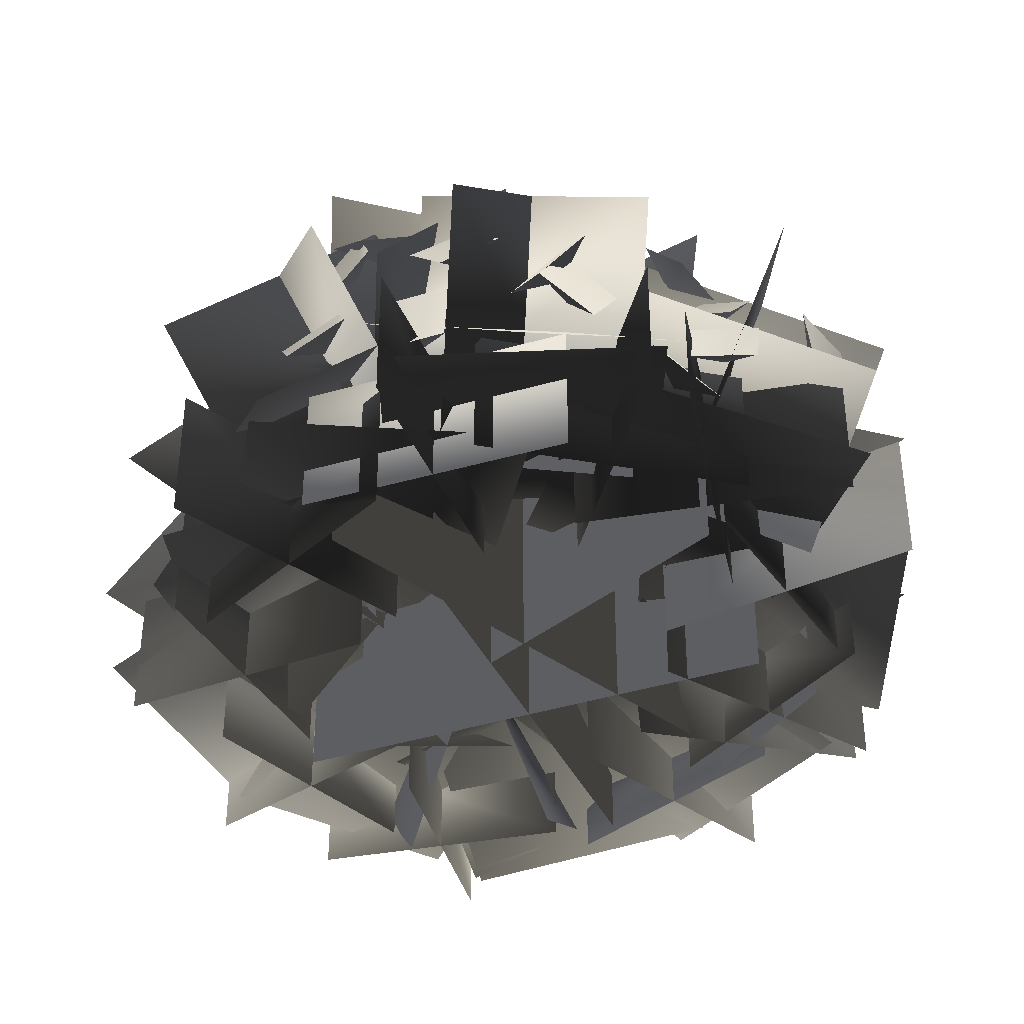
<metadata>
{"format":"obj","ext":"obj","renderer":"f3d","projection":"perspective","resolution":1024,"background":"white","views":[{"elev":-37.4,"azim":163.3,"up":"+Y"}]}
</metadata>
<code>
g bushDomeLargeFlowersGeo
v -0.7236 0.3623 -0.000635
v -0.7315 0.3507 -0.1096
v -0.6724 0.3905 -0.06272
v -0.6766 0.4607 -0.01444
v -0.6845 0.4491 -0.1235
v -0.5096 0.5731 -0.4788
v -0.4614 0.637 -0.4136
v -0.5037 0.5706 -0.399
v -0.5817 0.5545 -0.4073
v -0.5335 0.6185 -0.3421
v -0.08492 0.3066 -0.7186
v -0.1765 0.2217 -0.7307
v -0.0801 0.2117 -0.7399
v -0.01776 0.2466 -0.806
v -0.1094 0.1617 -0.8181
v 0.1323 0.4536 -0.7642
v 0.02766 0.3845 -0.7584
v 0.1209 0.3582 -0.7483
v 0.1943 0.3556 -0.8122
v 0.08966 0.2865 -0.8064
v 0.5825 0.3735 -0.4522
v 0.4929 0.4334 -0.5164
v 0.5125 0.3383 -0.5099
v 0.5881 0.2859 -0.5417
v 0.4985 0.3457 -0.606
v -0.1156 0.8112 -0.009372
v -0.1892 0.694 0.02168
v -0.1608 0.7361 -0.07596
v -0.1923 0.8281 -0.1275
v -0.2659 0.7109 -0.09641
v -0.1622 0.6572 -0.6117
v -0.1168 0.7501 -0.5405
v -0.1693 0.6719 -0.5157
v -0.2615 0.6474 -0.5356
v -0.2161 0.7403 -0.4644
v 0.06633 0.5814 -0.6169
v -0.05834 0.5672 -0.6146
v 0.01164 0.5035 -0.6375
v 0.07378 0.5003 -0.7124
v -0.05089 0.4861 -0.7101
v -0.1506 0.5085 -0.6207
v -0.2103 0.5843 -0.5841
v -0.2301 0.512 -0.6122
v -0.2256 0.4807 -0.6858
v -0.2854 0.5565 -0.6493
v -0.3611 0.3687 -0.7411
v -0.3635 0.4905 -0.711
v -0.3923 0.4127 -0.6601
v -0.4656 0.3501 -0.6741
v -0.4679 0.4719 -0.644
v -0.1522 0.7359 -0.3978
v -0.06666 0.6997 -0.4822
v -0.05515 0.7315 -0.3909
v -0.07063 0.8188 -0.3507
v 0.01489 0.7827 -0.4352
v -0.5636 0.2846 -0.3228
v -0.6422 0.1723 -0.3231
v -0.5696 0.2053 -0.3935
v -0.5687 0.2886 -0.4597
v -0.6473 0.1762 -0.4601
v 0.2265 0.738 -0.4076
v 0.3041 0.7184 -0.3109
v 0.2186 0.7648 -0.3143
v 0.1921 0.8479 -0.3577
v 0.2697 0.8283 -0.261
v -0.6492 0.1807 -0.375
v -0.5683 0.2819 -0.3304
v -0.6206 0.207 -0.276
v -0.7247 0.1909 -0.2611
v -0.6438 0.2921 -0.2164
v -0.4869 0.6471 -0.2457
v -0.4413 0.7531 -0.2605
v -0.4558 0.7061 -0.1848
v -0.5323 0.6808 -0.144
v -0.4867 0.7868 -0.1588
v 0.6428 0.3185 -0.116
v 0.5991 0.4144 -0.2014
v 0.6154 0.3116 -0.2174
v 0.7039 0.2547 -0.2189
v 0.6603 0.3506 -0.3043
v -0.4192 0.5203 -0.5176
v -0.4478 0.6236 -0.4723
v -0.4831 0.5418 -0.4575
v -0.5304 0.4867 -0.5111
v -0.559 0.59 -0.4659
v 0.1949 0.8073 -0.2706
v 0.2417 0.8394 -0.1587
v 0.1515 0.8122 -0.1836
v 0.08389 0.8562 -0.2382
v 0.1307 0.8882 -0.1262
v -0.1267 0.3761 -0.7252
v -0.2417 0.368 -0.7746
v -0.183 0.2981 -0.7406
v -0.09796 0.2639 -0.7736
v -0.2131 0.2558 -0.823
v 0.02587 0.7998 0.1324
v -0.06702 0.8296 0.05341
v 0.01531 0.7801 0.03756
v 0.1085 0.8083 0.03832
v 0.01564 0.8382 -0.04062
v 0.3853 0.7129 0.2579
v 0.2973 0.785 0.2049
v 0.3516 0.7138 0.1665
v 0.4472 0.7083 0.1488
v 0.3592 0.7804 0.09578
v 0.1254 0.5196 -0.6959
v 0.1041 0.4745 -0.8111
v 0.1244 0.4277 -0.7281
v 0.2052 0.4252 -0.6738
v 0.1838 0.3802 -0.789
v 0.4331 0.2783 -0.6155
v 0.4234 0.4028 -0.6028
v 0.3543 0.3356 -0.6167
v 0.3344 0.2786 -0.6931
v 0.3247 0.403 -0.6804
v 0.04132 0.6467 -0.5351
v 0.129 0.5978 -0.6105
v 0.1284 0.6086 -0.5137
v 0.131 0.6882 -0.4578
v 0.2186 0.6394 -0.5331
v 0.7091 0.2037 0.1141
v 0.6487 0.2142 0.2135
v 0.6267 0.2383 0.129
v 0.6605 0.3021 0.07416
v 0.6001 0.3126 0.1736
v -0.1344 0.8572 -0.07454
v -0.1981 0.7721 -0.1412
v -0.1029 0.7779 -0.1215
v -0.03513 0.8419 -0.1498
v -0.09886 0.7568 -0.2165
v 0.357 0.6247 -0.5714
v 0.4731 0.5771 -0.5727
v 0.4167 0.6029 -0.4976
v 0.3849 0.69 -0.468
v 0.5011 0.6425 -0.4693
v -0.356 0.6338 -0.4537
v -0.2817 0.7325 -0.4758
v -0.2674 0.6547 -0.419
v -0.3111 0.6261 -0.3368
v -0.2368 0.7248 -0.3589
v 0.4573 0.5389 -0.5909
v 0.5089 0.4798 -0.5172
v 0.4563 0.544 -0.5075
v 0.464 0.625 -0.5267
v 0.5156 0.5659 -0.4529
v 0.4814 0.718 -0.2025
v 0.5062 0.725 -0.07972
v 0.4209 0.726 -0.1267
v 0.3811 0.7917 -0.1865
v 0.4059 0.7987 -0.06364
v 0.2474 0.4944 -0.7372
v 0.3508 0.4276 -0.7127
v 0.297 0.4837 -0.654
v 0.2827 0.58 -0.6523
v 0.386 0.5131 -0.6279
v 0.6661 0.3874 -0.1179
v 0.6131 0.4763 -0.06387
v 0.5974 0.4397 -0.1452
v 0.647 0.4387 -0.2211
v 0.594 0.5276 -0.167
v -0.02054 0.7853 0.3937
v -0.02446 0.812 0.2711
v 0.01929 0.7387 0.318
v 0.0947 0.7376 0.3796
v 0.09078 0.7643 0.257
v -0.1615 0.7012 0.3343
v -0.157 0.8012 0.2587
v -0.08542 0.7434 0.2906
v -0.04812 0.7303 0.3796
v -0.04364 0.8304 0.304
v -0.304 0.7766 0.1273
v -0.387 0.7171 0.183
v -0.3603 0.7129 0.09682
v -0.3668 0.7727 0.02936
v -0.4498 0.7131 0.08506
v -0.1298 0.6057 0.5577
v -0.2345 0.5705 0.5099
v -0.156 0.5993 0.4683
v -0.1141 0.6828 0.4666
v -0.2188 0.6476 0.4187
v -0.3492 0.3522 0.521
v -0.2687 0.3178 0.5978
v -0.314 0.2703 0.5358
v -0.4015 0.2485 0.5294
v -0.3211 0.2142 0.6063
v -0.3154 0.2205 0.5222
v -0.333 0.1865 0.6322
v -0.3221 0.1374 0.5571
v -0.3743 0.1276 0.4841
v -0.3919 0.09357 0.594
v -0.2311 0.6553 0.4468
v -0.3455 0.6253 0.4239
v -0.2706 0.6244 0.368
v -0.2185 0.6938 0.3334
v -0.3329 0.6638 0.3105
v 0.06947 0.5337 0.683
v -0.005302 0.6147 0.623
v 0.06622 0.5582 0.5888
v 0.1625 0.5605 0.6031
v 0.08773 0.6415 0.5432
v 0.5729 0.2987 0.2806
v 0.5088 0.343 0.3676
v 0.4908 0.337 0.279
v 0.5282 0.3779 0.2073
v 0.4641 0.4222 0.2943
v 0.4522 0.4382 0.3291
v 0.3988 0.455 0.4317
v 0.3796 0.4884 0.3497
v 0.4244 0.547 0.2969
v 0.371 0.5637 0.3994
v 0.3115 0.5164 0.4562
v 0.2435 0.5686 0.3646
v 0.3341 0.533 0.363
v 0.4161 0.5637 0.4055
v 0.3481 0.6159 0.3139
v -0.3847 0.312 0.3989
v -0.4718 0.2452 0.3603
v -0.4122 0.2953 0.3145
v -0.4009 0.3848 0.3095
v -0.488 0.318 0.2709
v -0.4747 0.664 0.1247
v -0.5588 0.5984 0.1713
v -0.4985 0.5787 0.1069
v -0.4889 0.6098 0.02266
v -0.573 0.5442 0.06923
v 0.49 0.2485 0.4575
v 0.4053 0.3312 0.4131
v 0.4815 0.2885 0.3683
v 0.5782 0.2981 0.3817
v 0.4935 0.3808 0.3373
v 0.05673 0.4026 0.751
v 0.02886 0.5008 0.678
v 0.09411 0.4296 0.6653
v 0.1762 0.4083 0.7131
v 0.1484 0.5065 0.64
v -0.2381 0.542 0.5649
v -0.3059 0.4627 0.4748
v -0.2454 0.5495 0.4584
v -0.2603 0.652 0.4848
v -0.3282 0.5728 0.3947
v 0.331 0.4082 0.4984
v 0.2693 0.4154 0.6075
v 0.2366 0.4241 0.5162
v 0.2522 0.4923 0.4484
v 0.1906 0.4994 0.5575
v -0.0526 0.3394 0.6958
v -0.0489 0.4467 0.6415
v 0.01959 0.3856 0.6588
v 0.05832 0.3574 0.739
v 0.06202 0.4648 0.6847
v 0.3033 0.2866 0.5973
v 0.2197 0.2333 0.6743
v 0.207 0.2993 0.6038
v 0.2354 0.3922 0.5967
v 0.1518 0.3389 0.6737
v 0.2463 0.008242 0.2553
v 0.2463 0.4877 0.2553
v -0.1897 0.4877 -0.5988
v -0.1897 0.008242 -0.5988
v -0.3988 0.008242 0.04627
v -0.3988 0.4877 0.04627
v 0.4554 0.4877 -0.3897
v 0.4554 0.008242 -0.3897
v 0.317 0.008242 0.3664
v 0.317 0.4877 0.3664
v -0.4273 0.4877 -0.2383
v -0.4273 0.008242 -0.2383
v -0.3575 0.008242 0.4362
v -0.3575 0.4877 0.4362
v 0.2472 0.4877 -0.3081
v 0.2472 0.008242 -0.3081
v 0.3112 0.2535 -0.2112
v -0.1766 0.2779 -0.3601
v -0.03176 0.2124 -0.8454
v 0.456 0.188 -0.6965
v 0.05986 0.2069 -0.7531
v 0.04384 0.2381 -0.2437
v -0.4604 0.1588 -0.2547
v -0.4444 0.1277 -0.7641
v -0.7696 0.08349 -0.04681
v -0.6221 0.1224 -0.5341
v -0.1506 0.2455 -0.3815
v -0.2981 0.2066 0.1057
v 0.2811 0.2877 0.1883
v 0.4215 0.05434 0.6202
v -0.06218 0.06573 0.7835
v -0.2025 0.2991 0.3516
v 0.08308 0.3233 0.3629
v 0.398 0.3046 -0.03855
v 0.7555 0.08458 0.2521
v 0.4405 0.1033 0.6536
v -0.5489 0.05798 0.5327
v -0.7022 0.04697 0.04574
v -0.2444 0.218 -0.1022
v -0.09113 0.229 0.3847
v 0.03093 0.9094 -0.2265
v 0.03682 0.3989 -0.2333
v -0.204 0.3901 0.2168
v -0.2099 0.9006 0.2237
v 0.2838 0.2214 -0.3993
v 0.7385 0.08528 -0.2111
v 0.5594 0.1434 0.2635
v 0.1047 0.2795 0.07534
v 0.1049 0.2898 0.4115
v -0.1542 0.008914 0.7501
v -0.5772 0.05999 0.4688
v -0.3181 0.3409 0.1302
v 0.08089 0.2153 -0.1037
v 0.1418 0.1548 -0.6071
v 0.647 0.1198 -0.5417
v 0.5861 0.1803 -0.03841
v 0.4495 0.5004 -0.6292
v 0.3437 0.2593 -0.1918
v 0.05096 0.6515 -0.04639
v 0.1568 0.8926 -0.4838
v 0.1008 0.5862 -0.6663
v -0.00505 0.3451 -0.2289
v 0.3997 0.5657 -0.009288
v 0.5055 0.8068 -0.4467
v 0.1943 0.2695 -0.5203
v -0.0985 0.6618 -0.3749
v 0.3062 0.8824 -0.1553
v 0.599 0.4902 -0.3007
v -0.2154 0.4884 -0.02841
v -0.2767 -0.0155 0.02633
v -0.7779 0.05302 0.09581
v -0.7166 0.5569 0.04106
v -0.504 0.5 -0.2451
v -0.5653 -0.003939 -0.1904
v -0.4894 0.04145 0.3125
v -0.4281 0.5454 0.2578
v -0.284 0.2138 -0.2525
v -0.7852 0.2823 -0.183
v -0.7093 0.3277 0.3199
v -0.2081 0.2592 0.2504
v 0.1057 0.8748 0.3035
v 0.416 0.6021 0.6037
v 0.2798 0.1761 0.3574
v -0.03045 0.4487 0.05722
v 0.2286 0.6966 0.01457
v 0.5389 0.4239 0.3147
v 0.1569 0.3543 0.6463
v -0.1534 0.6269 0.3462
v 0.4518 0.7733 0.2878
v 0.3157 0.3472 0.04148
v -0.06629 0.2776 0.3731
v 0.06983 0.7036 0.6194
v -0.2402 0.8436 -0.5152
v 0.0143 0.9272 -0.08053
v 0.06241 0.4235 -0.01189
v -0.1921 0.34 -0.4466
v 0.003827 0.5952 -0.6104
v 0.2584 0.6787 -0.1757
v -0.1816 0.672 0.08326
v -0.4362 0.5884 -0.3514
v 0.107 0.8888 -0.4273
v 0.1552 0.3851 -0.3587
v -0.2849 0.3784 -0.09977
v -0.333 0.882 -0.1684
v 0.5419 0.7789 -0.000411
v 0.3723 0.2973 -0.003575
v -0.1001 0.4644 -0.102
v 0.06961 0.946 -0.09881
v 0.3527 0.8476 -0.3001
v 0.183 0.366 -0.3033
v 0.08915 0.3958 0.1977
v 0.2589 0.8773 0.2009
v 0.504 0.5233 -0.2525
v 0.03169 0.6903 -0.3509
v -0.06215 0.7201 0.1501
v 0.4102 0.553 0.2485
v 0.6664 0.2328 -0.1426
v 0.2342 0.2006 0.1272
v 0.2108 0.7101 0.1506
v 0.6431 0.7423 -0.1192
v 0.5194 0.4913 -0.3473
v 0.08714 0.4591 -0.07753
v 0.3578 0.4516 0.3553
v 0.7901 0.4838 0.0855
v 0.3149 0.2205 -0.2242
v 0.2916 0.73 -0.2007
v 0.5623 0.7224 0.2321
v 0.5857 0.2129 0.2087
v -0.3581 0.8905 0.0535
v -0.1511 0.7551 0.5002
v -0.03734 0.2958 0.3082
v -0.2443 0.4313 -0.1385
v -0.07489 0.7496 -0.1205
v 0.1321 0.6141 0.3262
v -0.3206 0.4368 0.4822
v -0.5276 0.5722 0.03552
v -0.02826 0.9115 0.1988
v 0.08549 0.4522 0.006842
v -0.3672 0.2749 0.1628
v -0.4809 0.7341 0.3548
v 0.5118 0.719 0.1956
v 0.7819 0.3019 0.3128
v 0.3789 0.00925 0.2002
v 0.1088 0.4264 0.08298
v 0.3899 0.5562 -0.1027
v 0.66 0.1391 0.01449
v 0.5008 0.172 0.4985
v 0.2307 0.5891 0.3813
v 0.7264 0.494 0.01219
v 0.3234 0.2014 -0.1004
v 0.1643 0.2343 0.3836
v 0.5672 0.5269 0.4962
v 0.2804 0.01824 -0.1745
v 0.2804 0.2735 -0.1745
v 0.7436 0.2735 -0.3892
v 0.7436 0.01824 -0.3892
v 0.4047 0.01824 -0.5135
v 0.4047 0.2735 -0.5135
v 0.6193 0.2735 -0.05017
v 0.6193 0.01824 -0.05017
v -0.2539 0.09682 -0.6498
v -0.2539 0.3521 -0.6498
v 0.2558 0.3521 -0.6189
v 0.2558 0.09682 -0.6189
v 0.0164 0.09682 -0.8892
v 0.0164 0.3521 -0.8892
v -0.01449 0.3521 -0.3795
v -0.01449 0.09682 -0.3795
v -0.2345 0.03944 -0.2481
v -0.2345 0.2947 -0.2481
v -0.5789 0.2947 -0.6251
v -0.5789 0.03944 -0.6251
v -0.5952 0.03944 -0.2644
v -0.5952 0.2947 -0.2644
v -0.2182 0.2947 -0.6088
v -0.2182 0.03944 -0.6088
v 0.08445 0.009194 0.5991
v 0.08445 0.2645 0.5991
v 0.5136 0.2645 0.3225
v 0.5136 0.009194 0.3225
v 0.1607 0.009194 0.2462
v 0.1607 0.2645 0.2462
v 0.4373 0.2645 0.6754
v 0.4373 0.009194 0.6754
v 0.516 0.06803 -0.3976
v 0.516 0.3233 -0.3976
v 0.1094 0.3233 -0.7065
v 0.1094 0.06803 -0.7065
v 0.1583 0.06803 -0.3488
v 0.1583 0.3233 -0.3488
v 0.4671 0.3233 -0.7554
v 0.4671 0.06803 -0.7554
v 0.3444 0.00659 0.2762
v 0.3444 0.2619 0.2762
v 0.6883 0.2619 -0.1012
v 0.6883 0.00659 -0.1012
v 0.3276 0.00659 -0.08445
v 0.3276 0.2619 -0.08445
v 0.705 0.2619 0.2594
v 0.705 0.00659 0.2594
v -0.3266 0.08172 -0.3717
v -0.3266 0.337 -0.3717
v -0.07864 0.337 -0.8181
v -0.07864 0.08172 -0.8181
v -0.4258 0.08172 -0.7189
v -0.4258 0.337 -0.7189
v 0.02052 0.337 -0.4709
v 0.02052 0.08172 -0.4709
v -0.754 0.00813 -0.002035
v -0.754 0.2634 -0.002035
v -0.2689 0.2634 -0.1612
v -0.2689 0.00813 -0.1612
v -0.591 0.00813 -0.3242
v -0.591 0.2634 -0.3242
v -0.4319 0.2634 0.161
v -0.4319 0.00813 0.161
v 0.3858 0.755 -0.444
v 0.7957 0.462 -0.3611
v 0.4923 0.08032 -0.2097
v 0.08238 0.3733 -0.2925
v 0.2216 0.4787 -0.6085
v 0.6315 0.1858 -0.5256
v 0.6565 0.3566 -0.04513
v 0.2466 0.6495 -0.128
v 0.5783 0.5231 -0.6428
v 0.2748 0.1414 -0.4913
v 0.2998 0.3122 -0.01083
v 0.6032 0.6939 -0.1623
v -0.3297 0.008242 0.5263
v -0.3297 0.2635 0.5263
v -0.5618 0.2635 0.07156
v -0.5618 0.008242 0.07156
v -0.6731 0.008242 0.415
v -0.6731 0.2635 0.415
v -0.2184 0.2635 0.1829
v -0.2184 0.008242 0.1829
v -0.2973 0.6157 -0.8058
v -0.135 0.138 -0.7272
v -0.2409 0.1839 -0.2298
v -0.4031 0.6616 -0.3084
v -0.5864 0.5515 -0.5993
v -0.4241 0.07374 -0.5207
v 0.04824 0.2481 -0.4362
v -0.114 0.7258 -0.5148
v -0.4523 0.2896 -0.8087
v -0.5582 0.3355 -0.3113
v -0.08581 0.5099 -0.2268
v 0.02007 0.464 -0.7242
v 0.03735 0.4157 0.2991
v -0.2243 0.6244 0.6847
v -0.4553 0.177 0.77
v -0.1935 -0.03161 0.3845
v 0.1083 0.1268 0.5036
v -0.1535 0.3354 0.8892
v -0.5261 0.466 0.5656
v -0.2644 0.2574 0.18
v 0.09285 0.4547 0.6537
v -0.1381 0.007402 0.7391
v -0.5107 0.138 0.4154
v -0.2798 0.5854 0.3301
v -0.5539 0.754 -0.1347
v -0.6565 0.4157 -0.5032
v -0.3324 0.0843 -0.2892
v -0.2298 0.4226 0.07931
v -0.5824 0.4928 0.1129
v -0.6849 0.1546 -0.2555
v -0.304 0.3455 -0.5368
v -0.2014 0.6837 -0.1683
v -0.7957 0.4894 -0.1783
v -0.4716 0.158 0.03571
v -0.09063 0.3489 -0.2456
v -0.4147 0.6803 -0.4596
v 0.364 0.4972 -0.8448
v 0.2934 0.1125 -0.5166
v -0.07523 0.3784 -0.2841
v -0.004714 0.7632 -0.6123
v 0.006544 0.5278 -0.8858
v -0.064 0.143 -0.5576
v 0.2822 0.3478 -0.2431
v 0.3527 0.7326 -0.5713
v 0.1556 0.2024 -0.838
v -0.2131 0.4684 -0.6054
v 0.1331 0.6732 -0.2909
v 0.5018 0.4073 -0.5235
v -0.1284 0.7226 0.1728
v -0.6278 0.7103 0.2784
v -0.6666 0.2592 0.04235
v -0.1672 0.2715 -0.06328
v -0.09833 0.3776 0.2749
v -0.5977 0.3653 0.3805
v -0.6967 0.6042 -0.05978
v -0.1973 0.6165 -0.1654
v -0.3286 0.597 0.4457
v -0.3674 0.1459 0.2097
v -0.4664 0.3848 -0.2306
v -0.4276 0.8359 0.005442
v 0.2868 0.5561 0.2164
v 0.01368 0.8553 0.5272
v -0.3373 0.4873 0.5731
v -0.06419 0.1881 0.2623
v 0.2367 0.2776 0.4406
v -0.03636 0.5767 0.7514
v -0.2872 0.7658 0.3489
v -0.01415 0.4667 0.03809
v 0.2757 0.6111 0.573
v -0.07528 0.2431 0.6189
v -0.3262 0.4322 0.2164
v 0.02477 0.8002 0.1705
v -0.1525 9.06e-06 0.8297
v -0.1525 0.2553 0.8297
v 0.1071 0.2553 0.3901
v 0.1071 9.06e-06 0.3901
v -0.2425 9.06e-06 0.4801
v -0.2425 0.2553 0.4801
v 0.1971 0.2553 0.7397
v 0.1971 9.06e-06 0.7397
v 0.03539 6.503e-05 0.6355
v 0.2453 0.405 0.8649
v 0.2121 0.6691 0.4292
v 0.002175 0.2641 0.1998
v -0.2133 0.2142 0.4851
v -0.003453 0.6192 0.7145
v 0.4608 0.455 0.5796
v 0.2509 0.05 0.3502
v -0.09178 0.2846 0.8177
v -0.125 0.5487 0.382
v 0.3393 0.3845 0.247
v 0.3725 0.1205 0.6828
g bushDomeLargeFlowersGeo_0
f 3 2 1
f 4 3 1
f 5 2 3
f 5 3 4
f 8 7 6
f 9 8 6
f 10 7 8
f 10 8 9
f 13 12 11
f 14 13 11
f 15 12 13
f 15 13 14
f 18 17 16
f 19 18 16
f 20 17 18
f 20 18 19
f 23 22 21
f 24 23 21
f 25 22 23
f 25 23 24
f 28 27 26
f 29 28 26
f 30 27 28
f 30 28 29
f 33 32 31
f 34 33 31
f 35 32 33
f 35 33 34
f 38 37 36
f 39 38 36
f 40 37 38
f 40 38 39
f 43 42 41
f 44 43 41
f 45 42 43
f 45 43 44
f 48 47 46
f 49 48 46
f 50 47 48
f 50 48 49
f 53 52 51
f 54 53 51
f 55 52 53
f 55 53 54
f 58 57 56
f 59 58 56
f 60 57 58
f 60 58 59
f 63 62 61
f 64 63 61
f 65 62 63
f 65 63 64
f 68 67 66
f 69 68 66
f 70 67 68
f 70 68 69
f 73 72 71
f 74 73 71
f 75 72 73
f 75 73 74
f 78 77 76
f 79 78 76
f 80 77 78
f 80 78 79
f 83 82 81
f 84 83 81
f 85 82 83
f 85 83 84
f 88 87 86
f 89 88 86
f 90 87 88
f 90 88 89
f 93 92 91
f 94 93 91
f 95 92 93
f 95 93 94
f 98 97 96
f 99 98 96
f 100 97 98
f 100 98 99
f 103 102 101
f 104 103 101
f 105 102 103
f 105 103 104
f 108 107 106
f 109 108 106
f 110 107 108
f 110 108 109
f 113 112 111
f 114 113 111
f 115 112 113
f 115 113 114
f 118 117 116
f 119 118 116
f 120 117 118
f 120 118 119
f 123 122 121
f 124 123 121
f 125 122 123
f 125 123 124
f 128 127 126
f 129 128 126
f 130 127 128
f 130 128 129
f 133 132 131
f 134 133 131
f 135 132 133
f 135 133 134
f 138 137 136
f 139 138 136
f 140 137 138
f 140 138 139
f 143 142 141
f 144 143 141
f 145 142 143
f 145 143 144
f 148 147 146
f 149 148 146
f 150 147 148
f 150 148 149
f 153 152 151
f 154 153 151
f 155 152 153
f 155 153 154
f 158 157 156
f 159 158 156
f 160 157 158
f 160 158 159
f 163 162 161
f 164 163 161
f 165 162 163
f 165 163 164
f 168 167 166
f 169 168 166
f 170 167 168
f 170 168 169
f 173 172 171
f 174 173 171
f 175 172 173
f 175 173 174
f 178 177 176
f 179 178 176
f 180 177 178
f 180 178 179
f 183 182 181
f 184 183 181
f 185 182 183
f 185 183 184
f 188 187 186
f 189 188 186
f 190 187 188
f 190 188 189
f 193 192 191
f 194 193 191
f 195 192 193
f 195 193 194
f 198 197 196
f 199 198 196
f 200 197 198
f 200 198 199
f 203 202 201
f 204 203 201
f 205 202 203
f 205 203 204
f 208 207 206
f 209 208 206
f 210 207 208
f 210 208 209
f 213 212 211
f 214 213 211
f 215 212 213
f 215 213 214
f 218 217 216
f 219 218 216
f 220 217 218
f 220 218 219
f 223 222 221
f 224 223 221
f 225 222 223
f 225 223 224
f 228 227 226
f 229 228 226
f 230 227 228
f 230 228 229
f 233 232 231
f 234 233 231
f 235 232 233
f 235 233 234
f 238 237 236
f 239 238 236
f 240 237 238
f 240 238 239
f 243 242 241
f 244 243 241
f 245 242 243
f 245 243 244
f 248 247 246
f 249 248 246
f 250 247 248
f 250 248 249
f 253 252 251
f 254 253 251
f 255 252 253
f 255 253 254
g bushDomeLargeFlowersGeo_1
f 258 257 256
f 259 258 256
f 262 261 260
f 263 262 260
f 266 265 264
f 267 266 264
f 270 269 268
f 271 270 268
f 274 273 272
f 275 274 272
f 278 277 276
f 279 278 276
f 282 281 280
f 283 282 280
f 286 285 284
f 287 286 284
f 290 289 288
f 291 290 288
f 294 293 292
f 295 294 292
f 298 297 296
f 299 298 296
f 302 301 300
f 303 302 300
f 306 305 304
f 307 306 304
f 310 309 308
f 311 310 308
f 314 313 312
f 315 314 312
f 318 317 316
f 319 318 316
f 322 321 320
f 323 322 320
f 326 325 324
f 327 326 324
f 330 329 328
f 331 330 328
f 334 333 332
f 335 334 332
f 338 337 336
f 339 338 336
f 342 341 340
f 343 342 340
f 346 345 344
f 347 346 344
f 350 349 348
f 351 350 348
f 354 353 352
f 355 354 352
f 358 357 356
f 359 358 356
f 362 361 360
f 363 362 360
f 366 365 364
f 367 366 364
f 370 369 368
f 371 370 368
f 374 373 372
f 375 374 372
f 378 377 376
f 379 378 376
f 382 381 380
f 383 382 380
f 386 385 384
f 387 386 384
f 390 389 388
f 391 390 388
f 394 393 392
f 395 394 392
f 398 397 396
f 399 398 396
f 402 401 400
f 403 402 400
f 406 405 404
f 407 406 404
f 410 409 408
f 411 410 408
f 414 413 412
f 415 414 412
f 418 417 416
f 419 418 416
f 422 421 420
f 423 422 420
f 426 425 424
f 427 426 424
f 430 429 428
f 431 430 428
f 434 433 432
f 435 434 432
f 438 437 436
f 439 438 436
f 442 441 440
f 443 442 440
f 446 445 444
f 447 446 444
f 450 449 448
f 451 450 448
f 454 453 452
f 455 454 452
f 458 457 456
f 459 458 456
f 462 461 460
f 463 462 460
f 466 465 464
f 467 466 464
f 470 469 468
f 471 470 468
f 474 473 472
f 475 474 472
f 478 477 476
f 479 478 476
f 482 481 480
f 483 482 480
f 486 485 484
f 487 486 484
f 490 489 488
f 491 490 488
f 494 493 492
f 495 494 492
f 498 497 496
f 499 498 496
f 502 501 500
f 503 502 500
f 506 505 504
f 507 506 504
f 510 509 508
f 511 510 508
f 514 513 512
f 515 514 512
f 518 517 516
f 519 518 516
f 522 521 520
f 523 522 520
f 526 525 524
f 527 526 524
f 530 529 528
f 531 530 528
f 534 533 532
f 535 534 532
f 538 537 536
f 539 538 536
f 542 541 540
f 543 542 540
f 546 545 544
f 547 546 544
f 550 549 548
f 551 550 548
f 554 553 552
f 555 554 552
f 558 557 556
f 559 558 556
f 562 561 560
f 563 562 560
f 566 565 564
f 567 566 564
f 570 569 568
f 571 570 568
f 574 573 572
f 575 574 572
f 578 577 576
f 579 578 576
f 582 581 580
f 583 582 580

</code>
